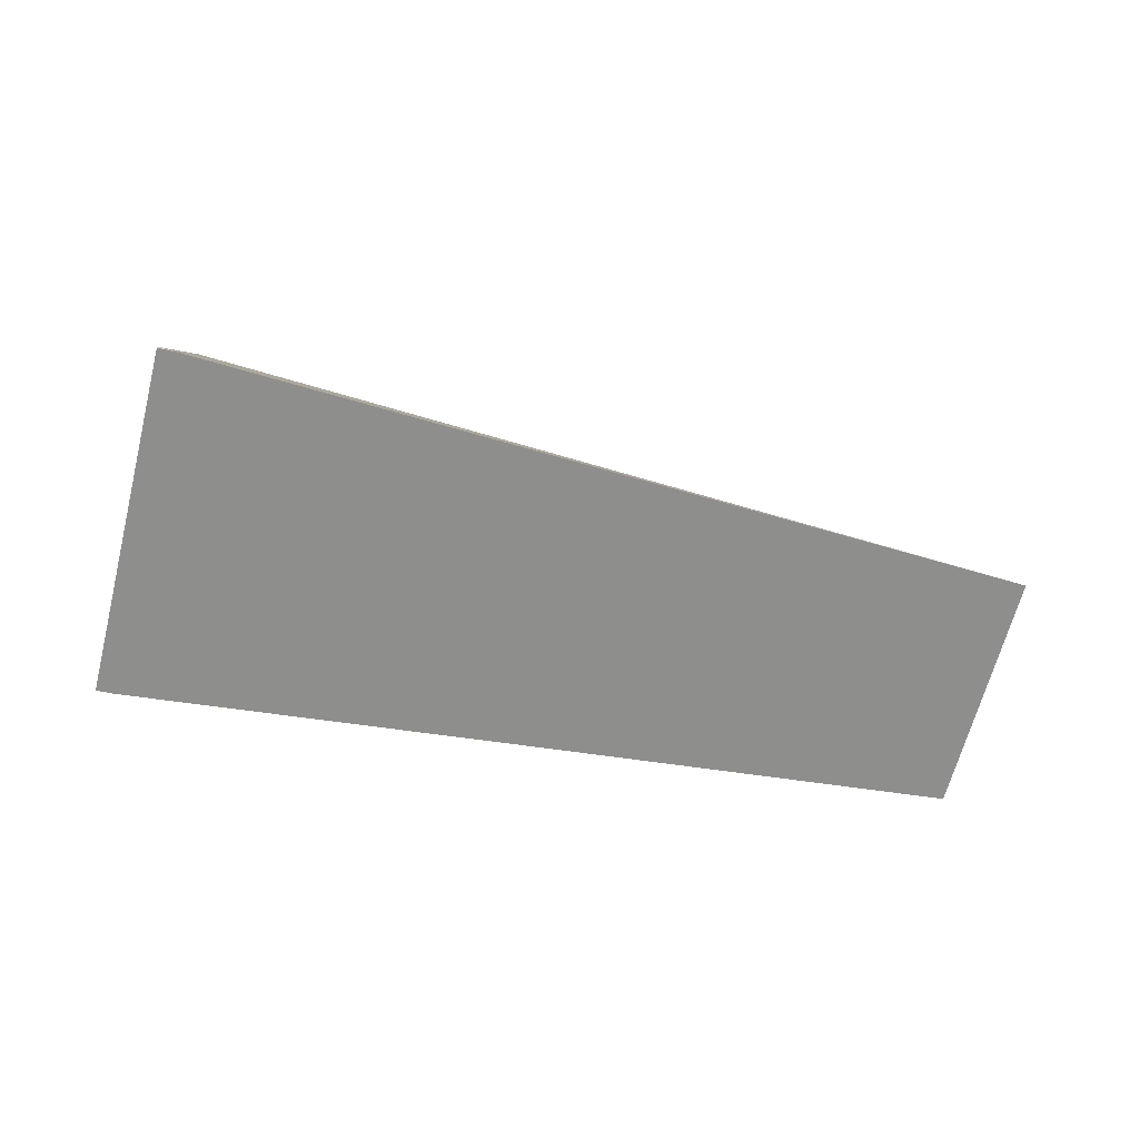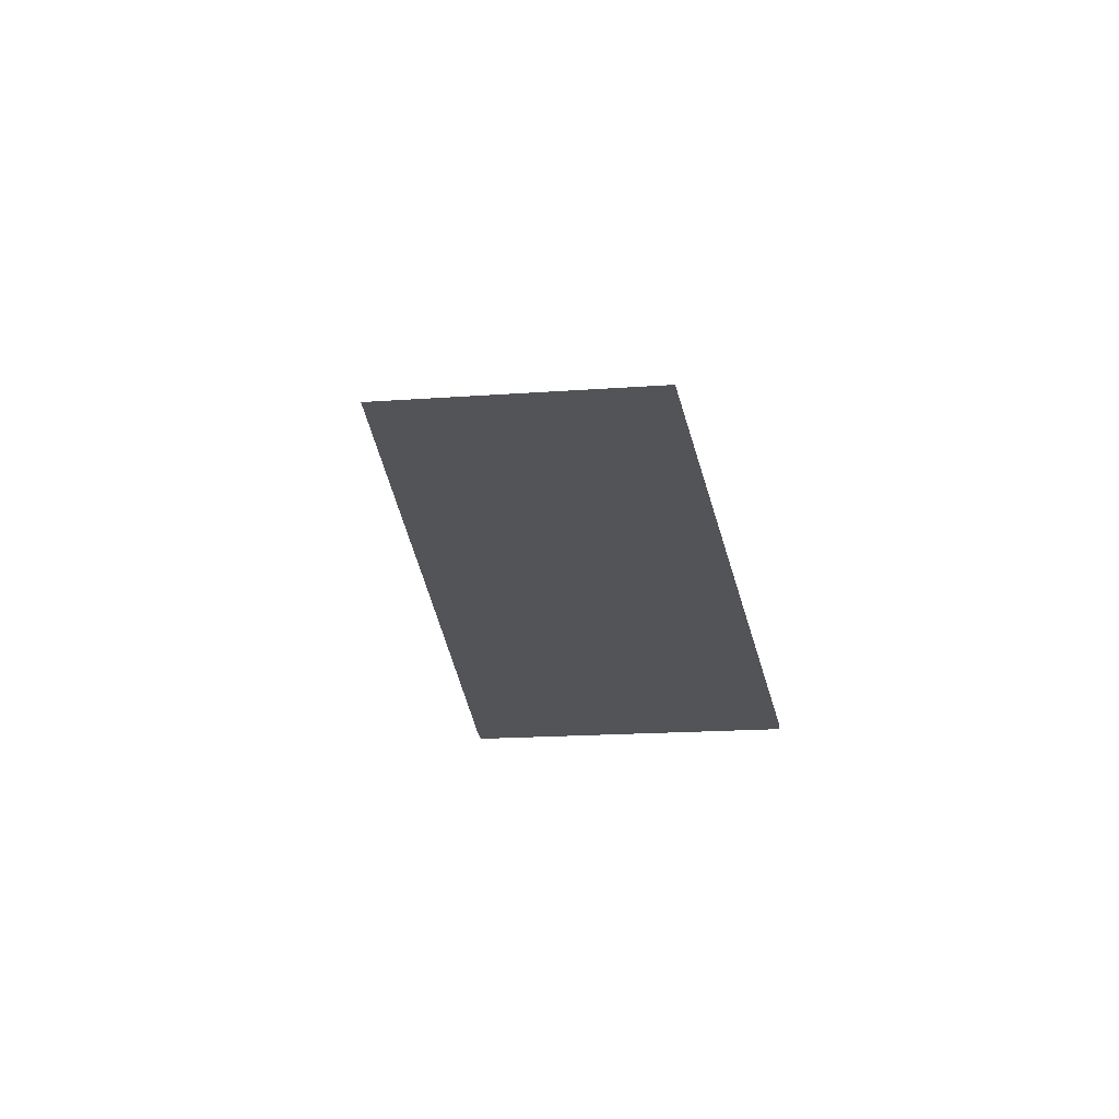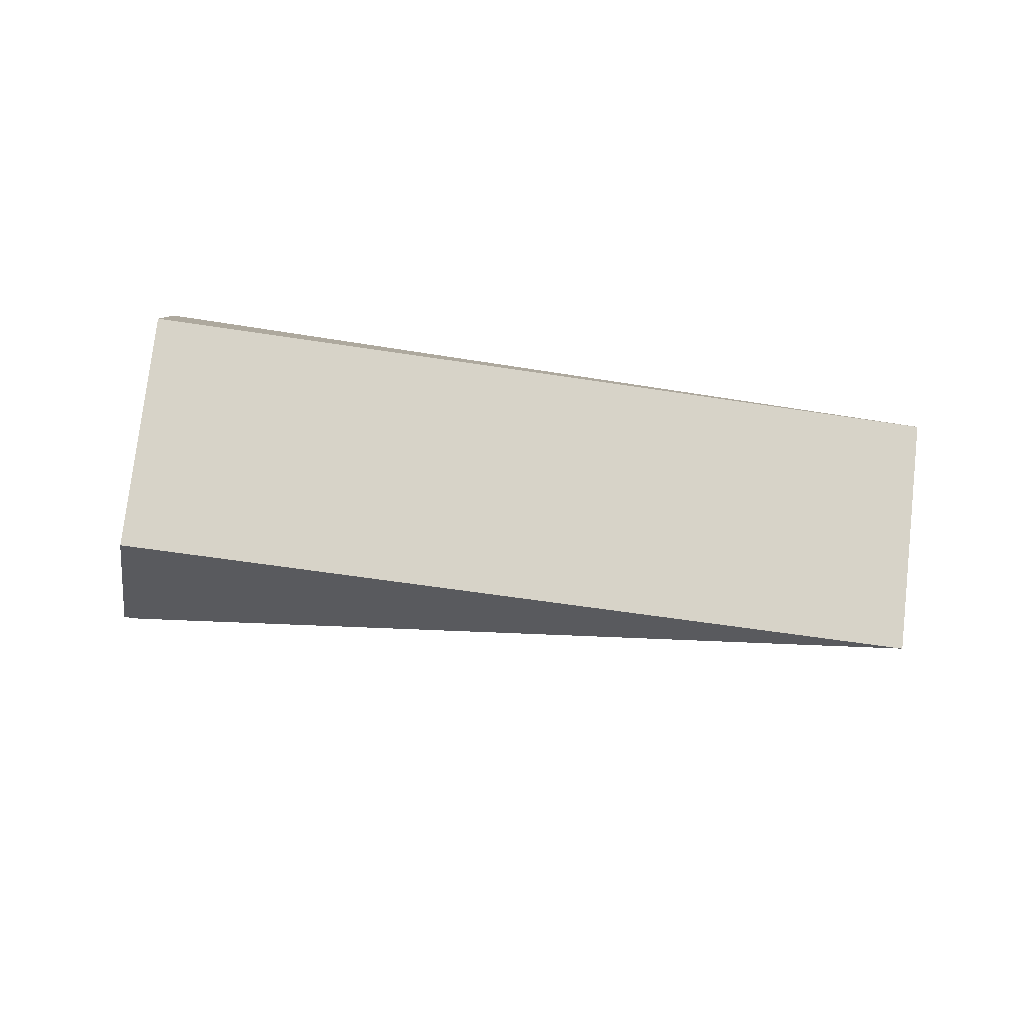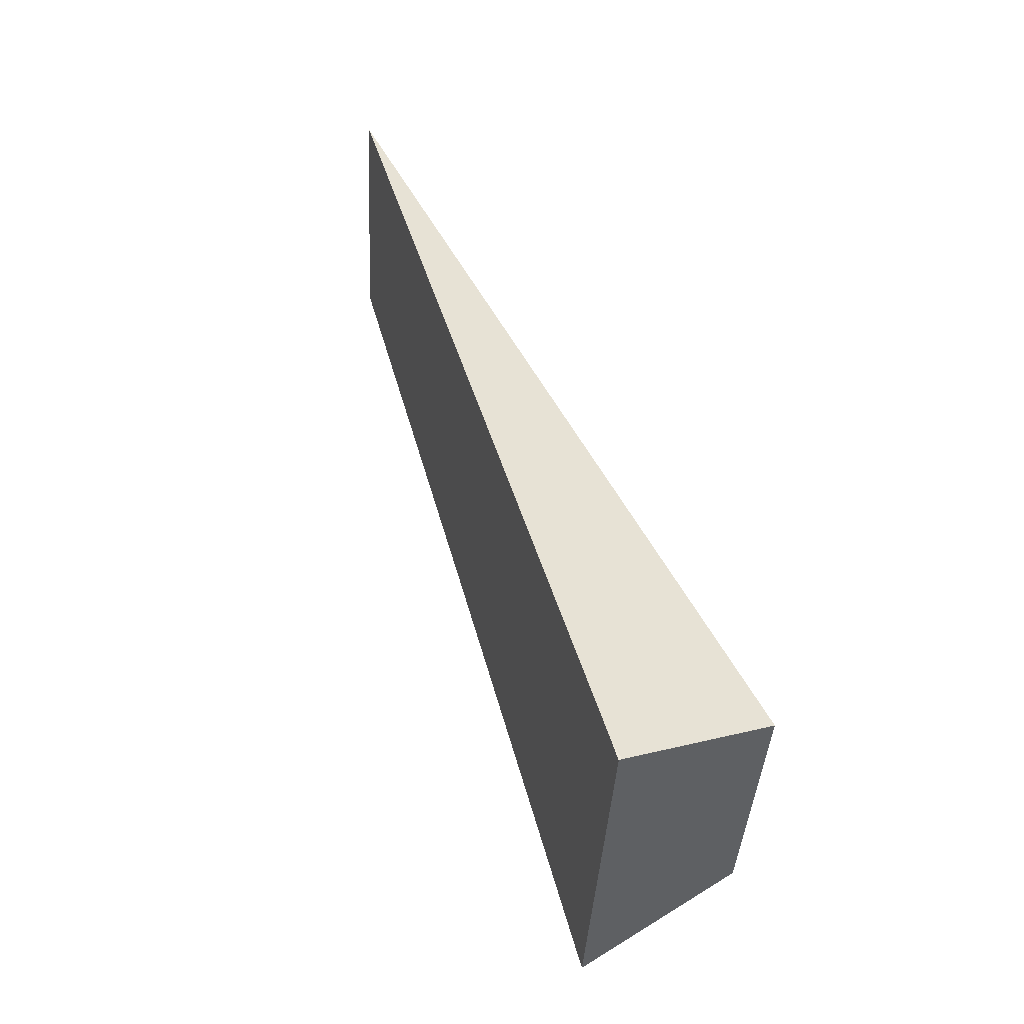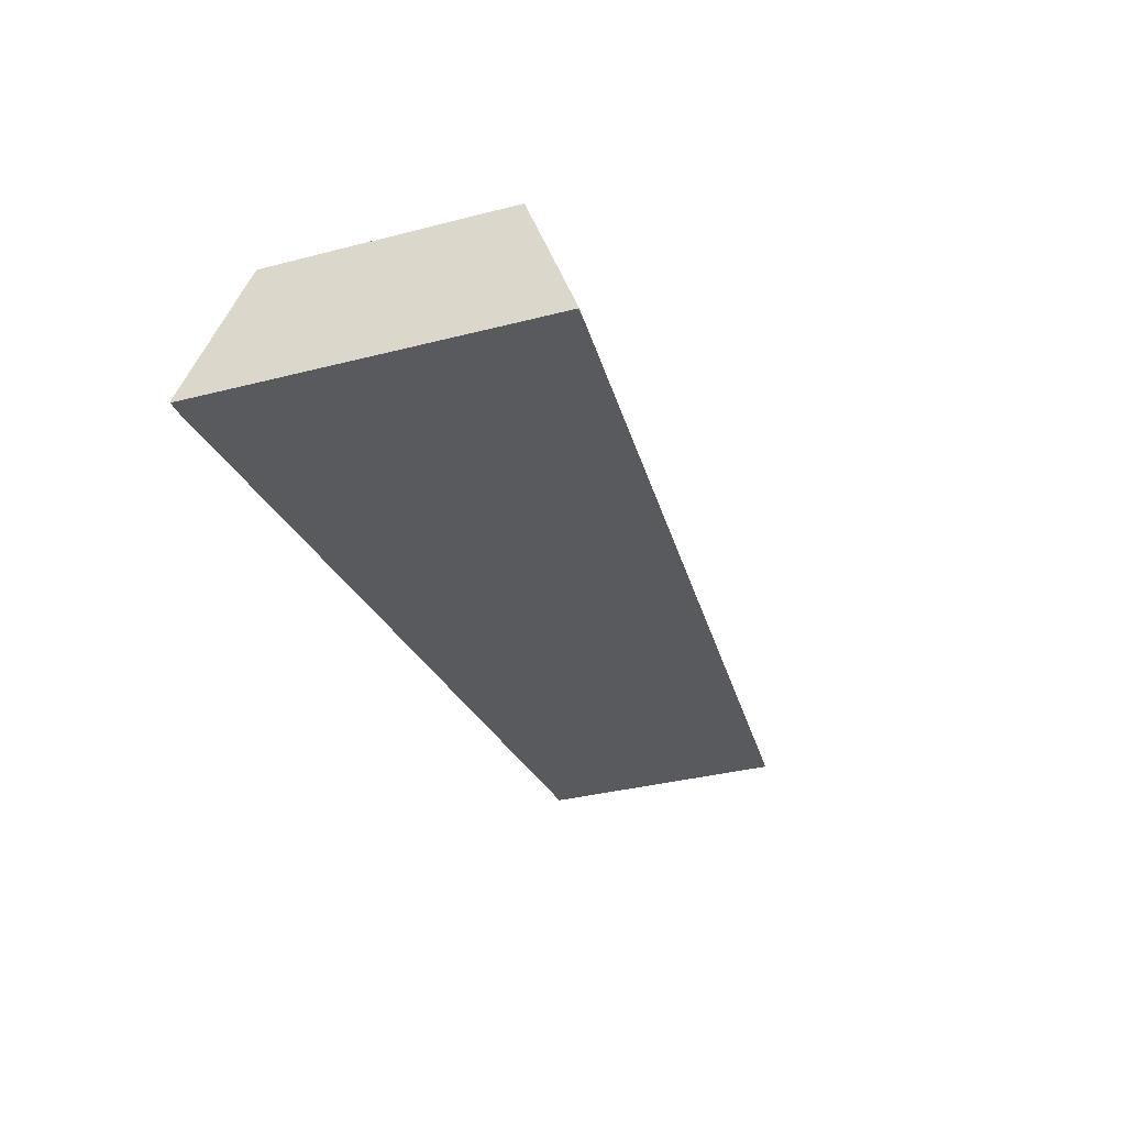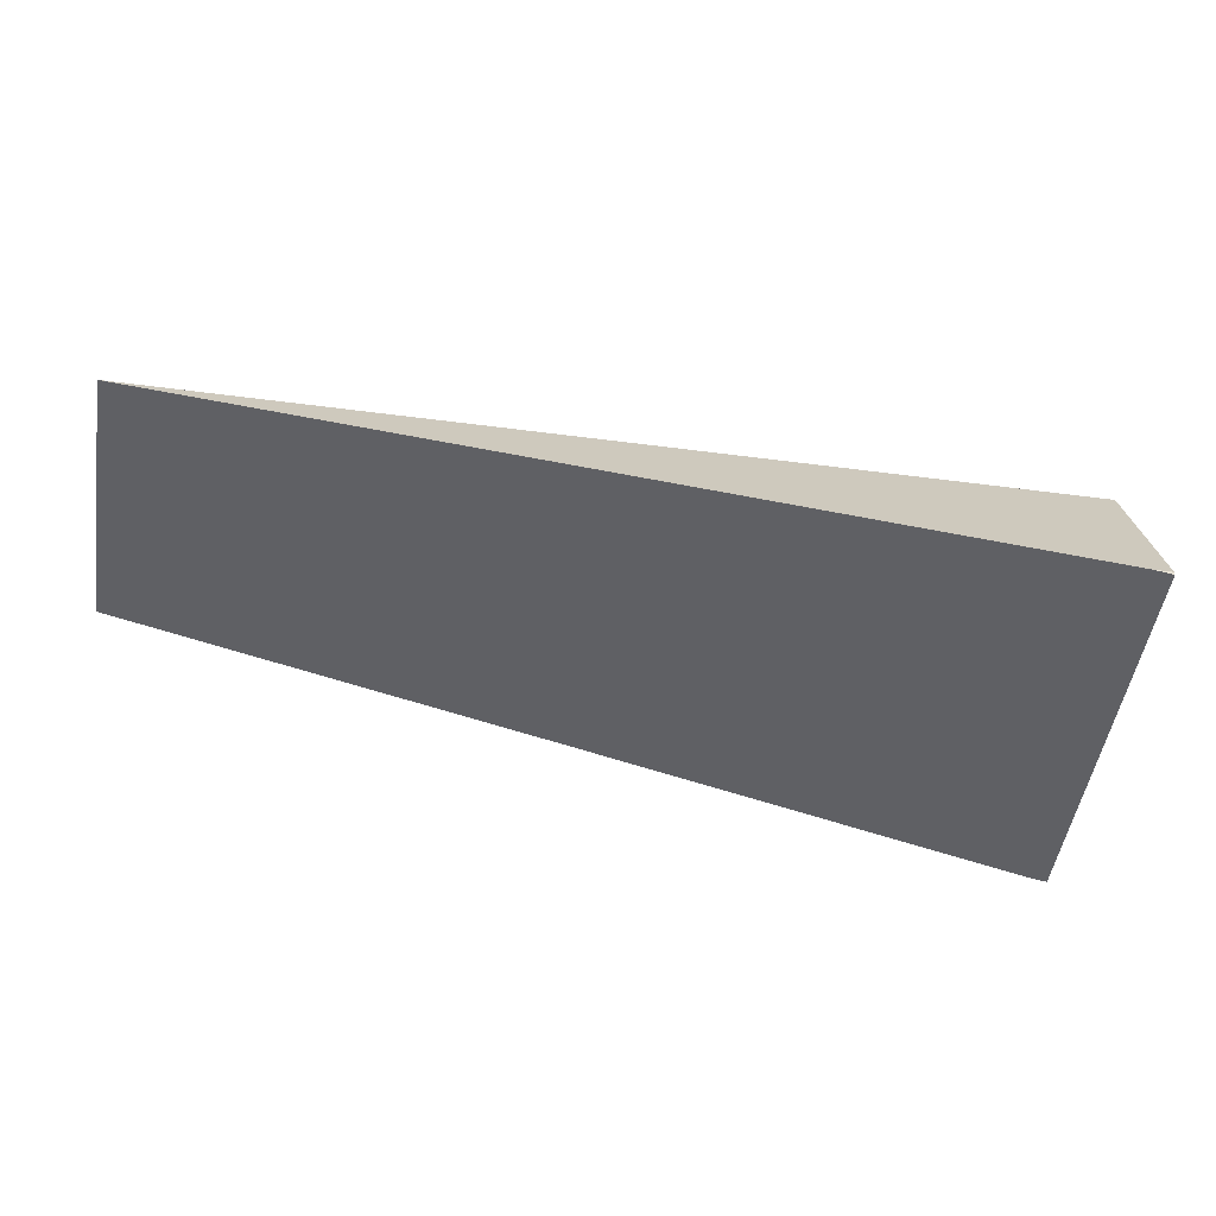
<metadata>
{"format":"obj","ext":"obj","renderer":"f3d","projection":"perspective","resolution":1024,"background":"white","views":[{"elev":-65.7,"azim":-5.7,"up":"+Z"},{"elev":-18.9,"azim":106.5,"up":"+Z"},{"elev":77.5,"azim":15.3,"up":"+Z"},{"elev":42.1,"azim":-110.6,"up":"+Y"},{"elev":-36.0,"azim":-62.8,"up":"+Z"},{"elev":40.6,"azim":-174.3,"up":"+Y"}]}
</metadata>
<code>
v 2.018e+04 2221 3842
v 2.018e+04 2221 3842
v 2.018e+04 2221 3841
v 2.018e+04 2221 3842
v 2.019e+04 2122 3842
v 2.019e+04 2122 3841
v 2.02e+04 2122 3842
v 2.02e+04 2123 3842
v 2.019e+04 2122 3841
v 2.018e+04 2221 3841
v 2.018e+04 2221 3842
v 2.018e+04 2221 3842
v 2.03e+04 2232 3851
v 2.042e+04 2242 3860
v 2.043e+04 2173 3860
v 2.031e+04 2148 3851
v 2.02e+04 2123 3842
v 2.02e+04 2122 3842
v 2.018e+04 2221 3841
v 2.019e+04 2122 3841
v 2.019e+04 2122 3842
v 2.02e+04 2138 3885
v 2.019e+04 2207 3885
v 2.018e+04 2221 3842
v 2.02e+04 2138 3885
v 2.043e+04 2173 3860
v 2.042e+04 2242 3860
v 2.019e+04 2207 3885
v 2.019e+04 2122 3842
v 2.02e+04 2123 3842
v 2.031e+04 2148 3851
v 2.043e+04 2173 3860
v 2.02e+04 2138 3885
v 2.018e+04 2221 3842
v 2.018e+04 2221 3842
v 2.019e+04 2207 3885
v 2.042e+04 2242 3860
v 2.03e+04 2232 3851
g g616948_1
f 1 2 4
f 3 4 2
f 5 6 7
f 7 8 5
f 16 12 13
f 14 15 13
f 16 13 15
f 16 17 12
f 18 10 11
f 17 18 11
f 9 10 18
f 12 17 11
f 24 22 23
f 21 24 19
f 24 21 22
f 21 19 20
f 27 28 26
f 25 26 28
f 30 33 29
f 33 30 31
f 33 31 32
f 34 35 36
f 36 37 38
f 36 38 34

</code>
